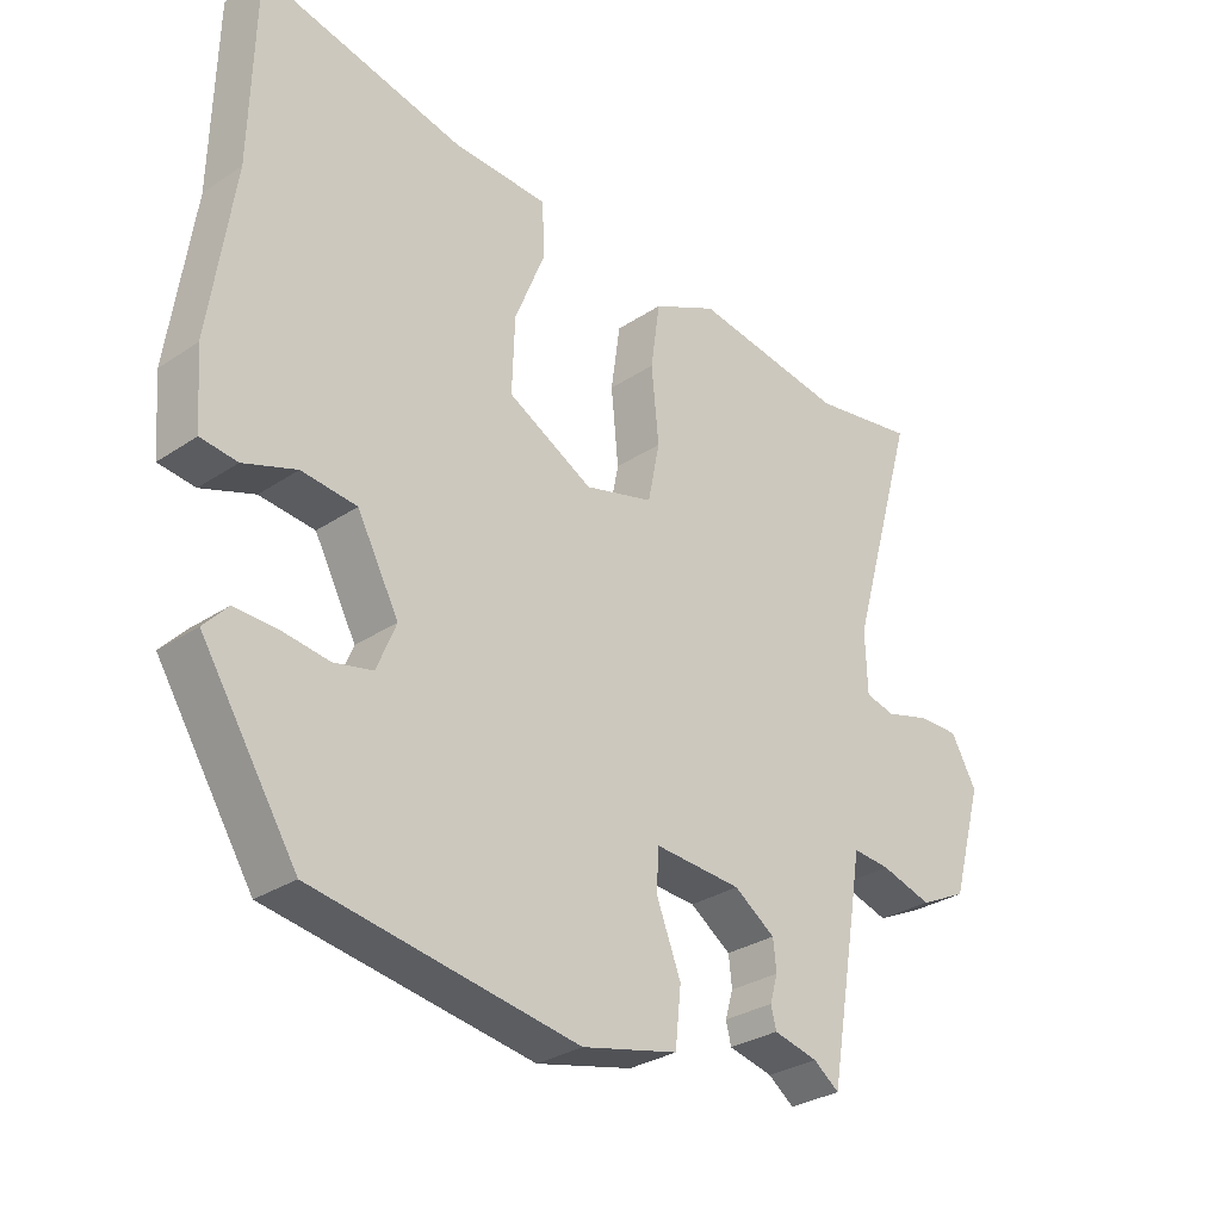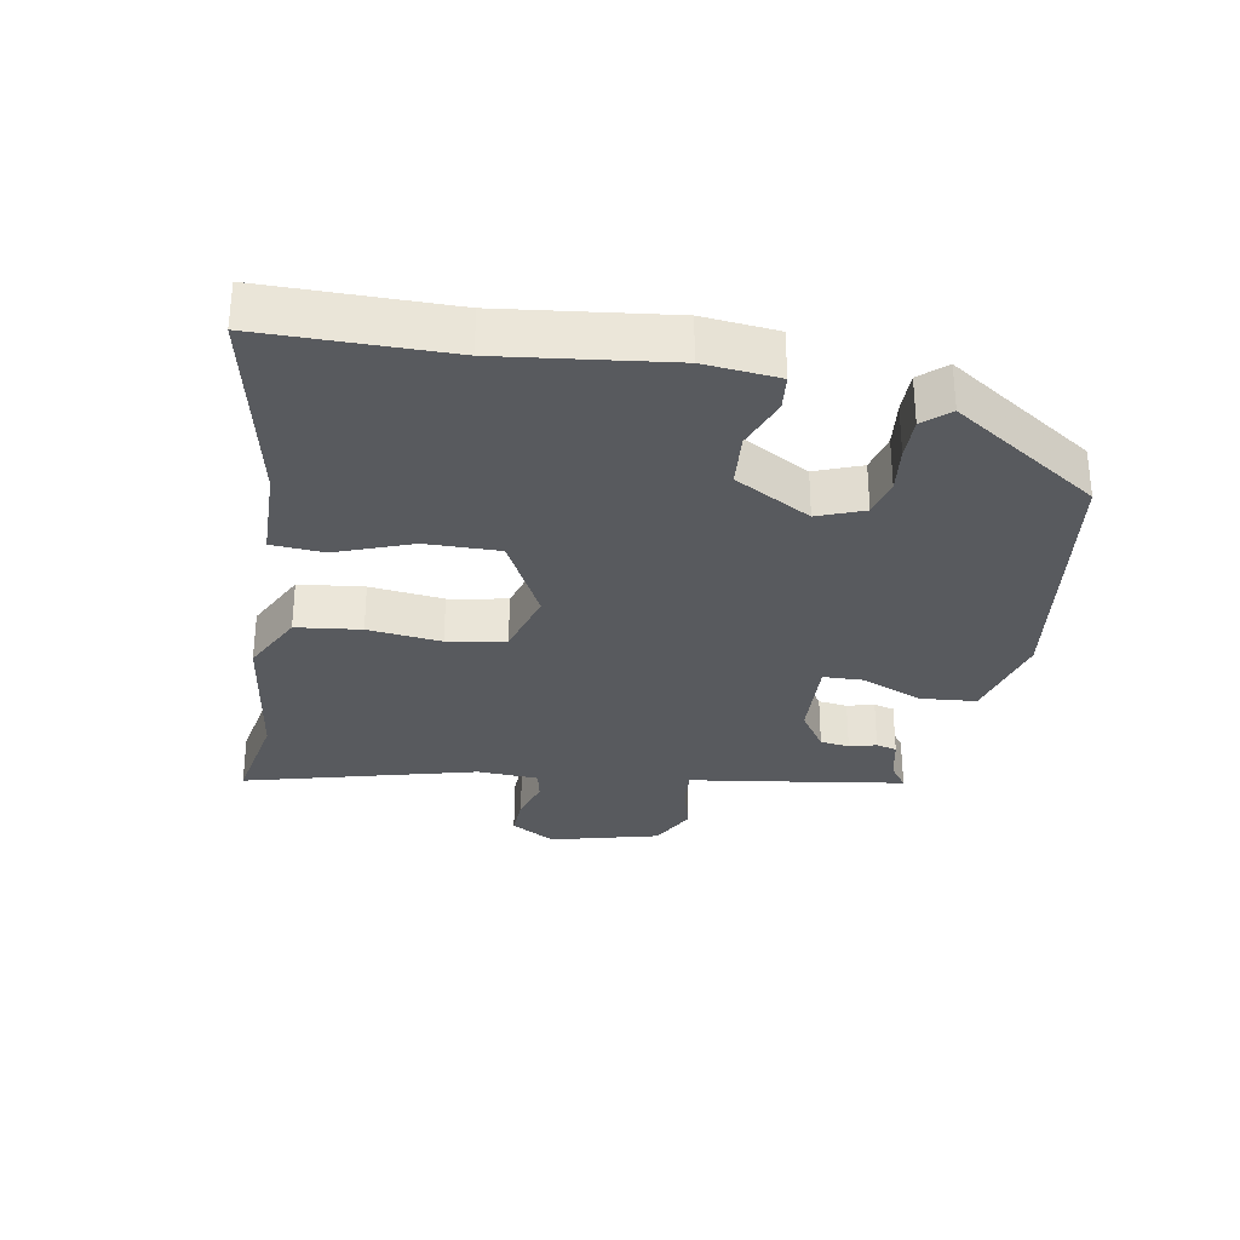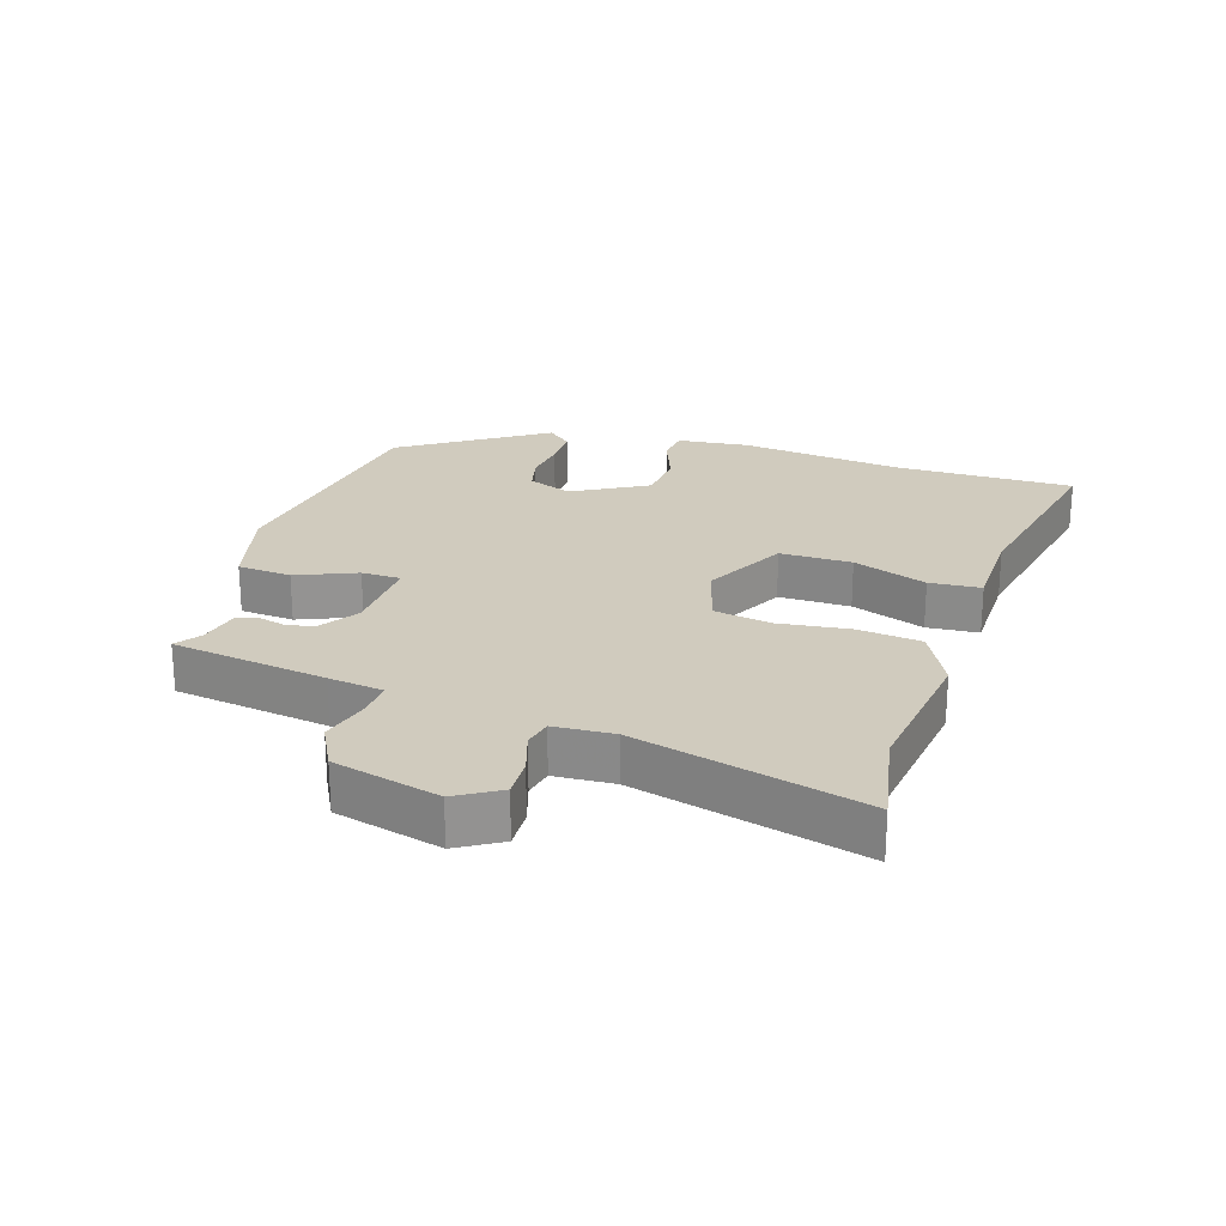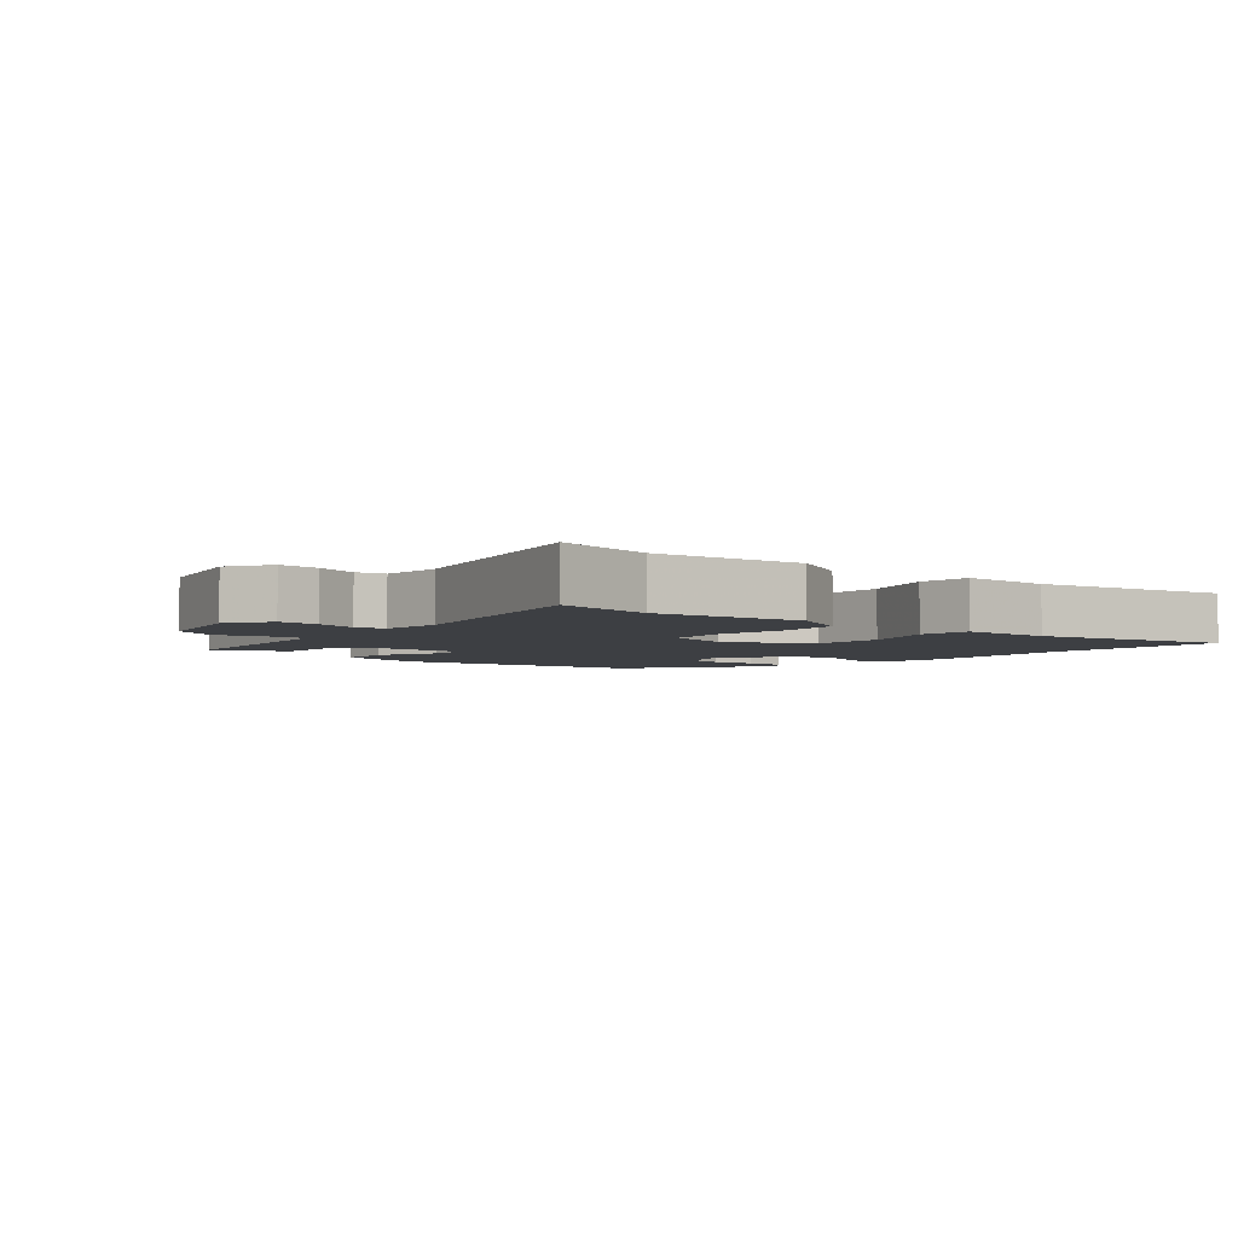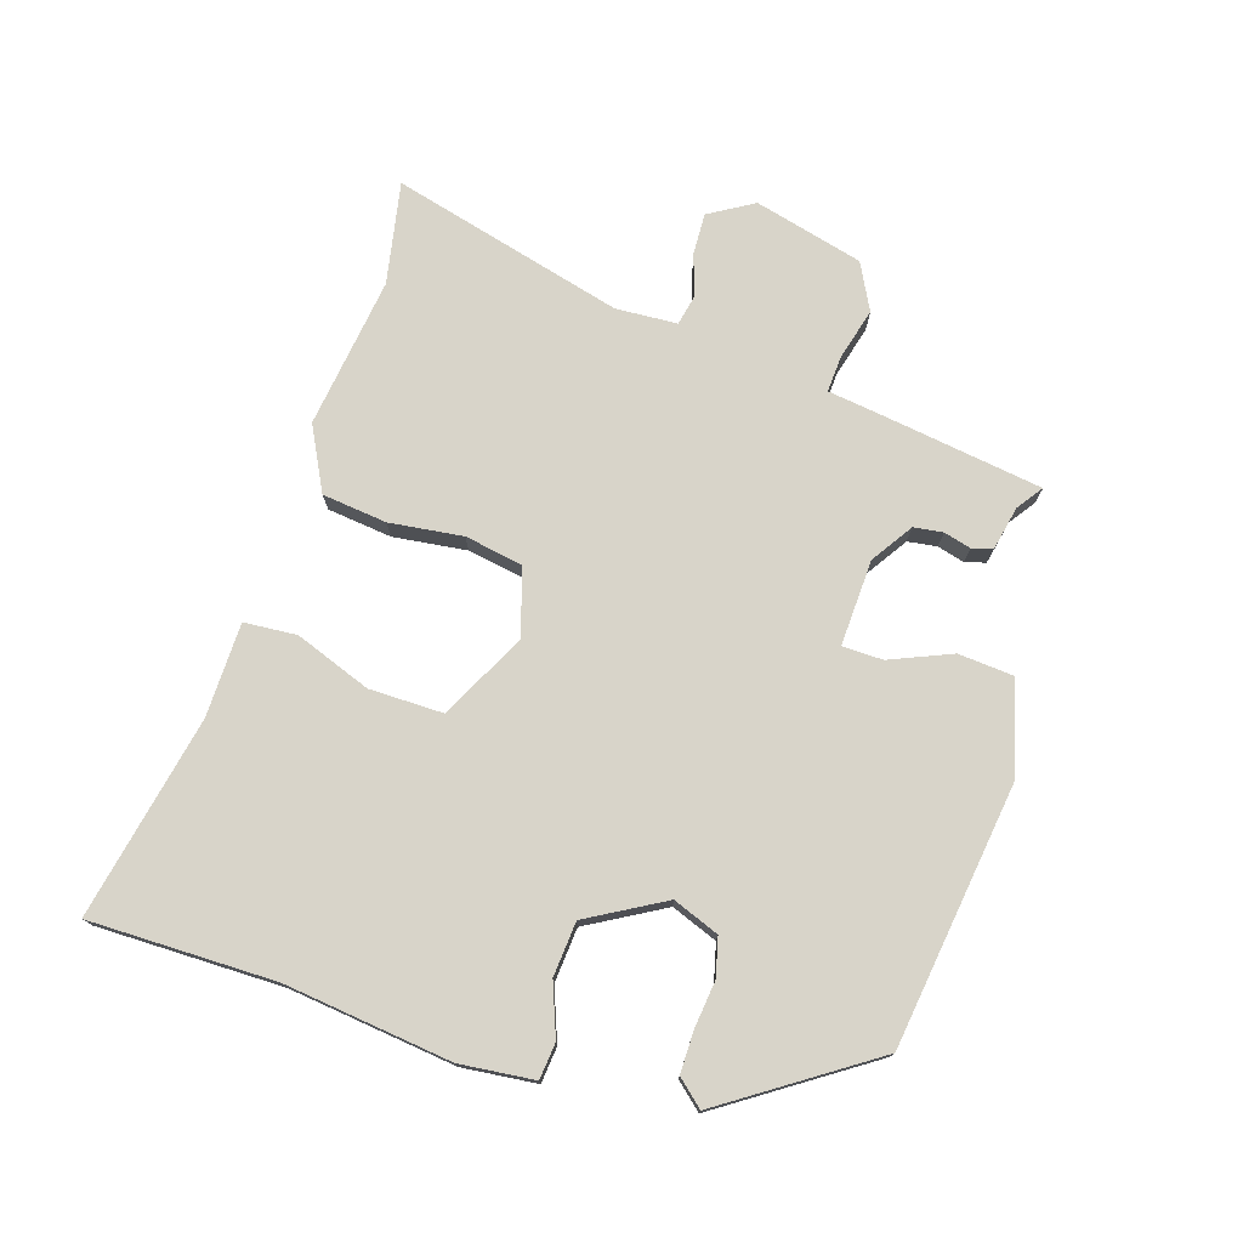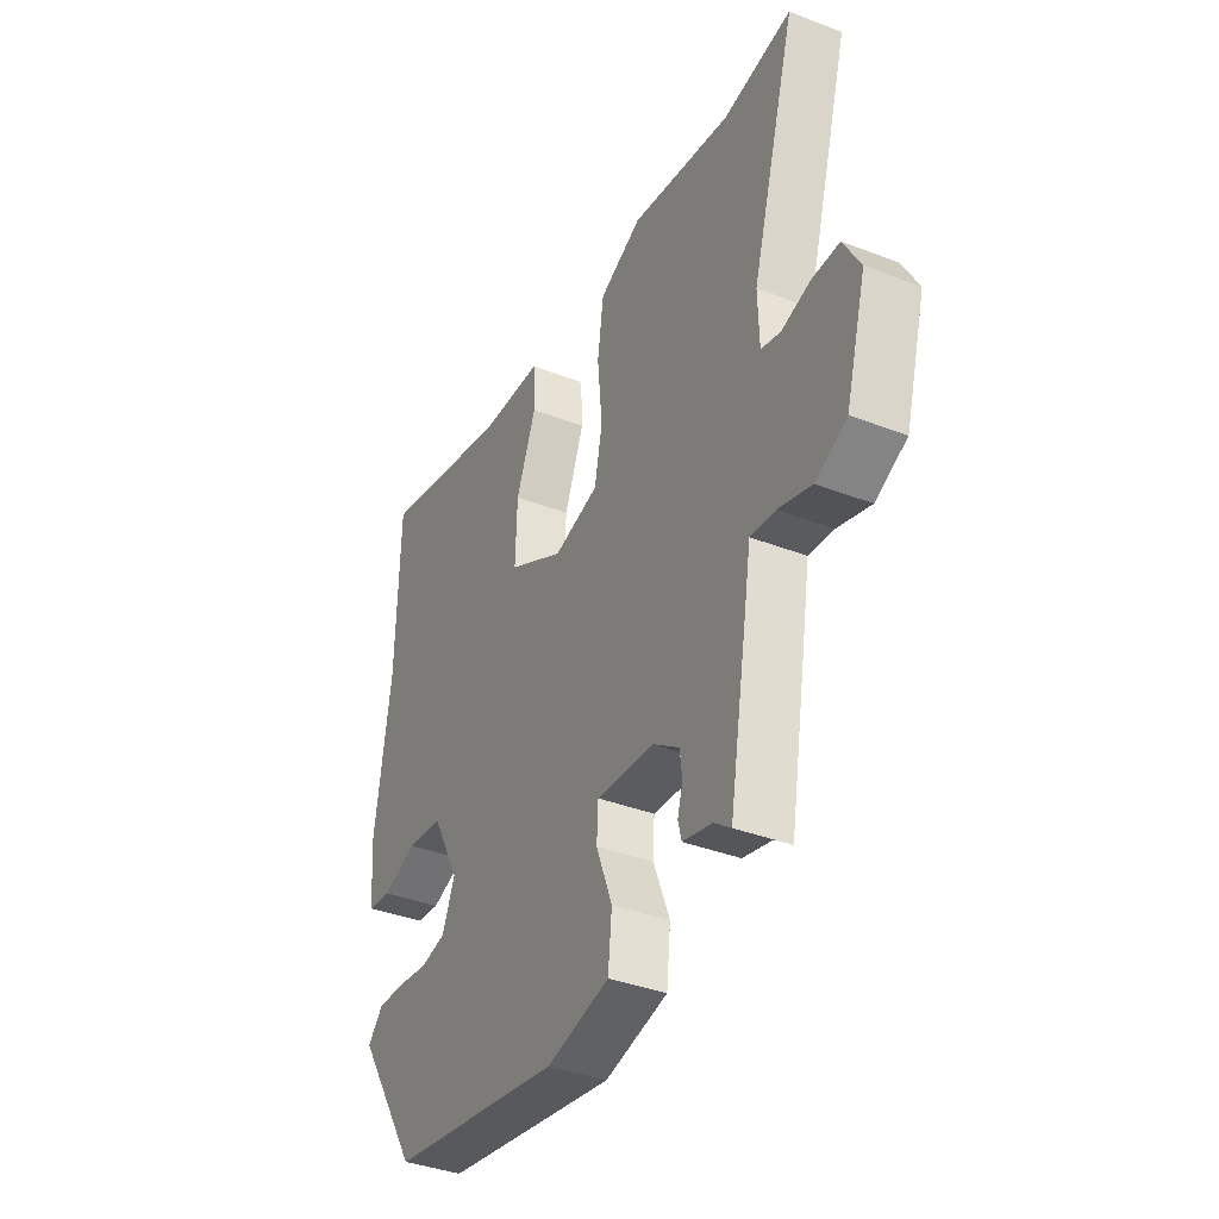
<metadata>
{"format":"obj","ext":"obj","renderer":"f3d","projection":"perspective","resolution":1024,"background":"white","views":[{"elev":-29.9,"azim":134.3,"up":"+Z"},{"elev":-30.7,"azim":78.6,"up":"+Y"},{"elev":23.6,"azim":-73.8,"up":"+Y"},{"elev":-4.0,"azim":-42.5,"up":"+Y"},{"elev":75.3,"azim":106.1,"up":"+Y"},{"elev":-37.5,"azim":-116.4,"up":"+Z"}]}
</metadata>
<code>
v 0.497 0.07 0.616
v 0.504 0.07 0.332
v 0.541 0.07 0.077
v 0.532 0.07 -0.037
v 0.477 0.07 -0.044
v 0.397 0.07 -0.016
v 0.314 0.07 -0.025
v 0.251 0.07 -0.143
v 0.28 0.07 -0.213
v 0.339 0.07 -0.226
v 0.41 0.07 -0.216
v 0.474 0.07 -0.214
v 0.51 0.07 -0.253
v 0.366 0.07 -0.481
v -0.033 0.07 -0.546
v -0.178 0.07 -0.512
v -0.187 0.07 -0.427
v -0.15 0.07 -0.332
v -0.153 0.07 -0.27
v -0.285 0.07 -0.279
v -0.347 0.07 -0.322
v -0.352 0.07 -0.367
v -0.34 0.07 -0.408
v -0.348 0.07 -0.44
v -0.415 0.07 -0.456
v -0.454 0.07 -0.485
v -0.496 0.07 -0.242
v -0.51 0.07 -0.156
v -0.567 0.07 -0.161
v -0.644 0.07 -0.184
v -0.716 0.07 -0.149
v -0.763 0.07 0.017
v -0.724 0.07 0.086
v -0.661 0.07 0.085
v -0.595 0.07 0.066
v -0.55 0.07 0.077
v -0.547 0.07 0.171
v -0.649 0.07 0.525
v -0.492 0.07 0.499
v -0.261 0.07 0.536
v -0.163 0.07 0.489
v -0.149 0.07 0.39
v -0.16 0.07 0.277
v -0.142 0.07 0.188
v -0.038 0.07 0.16
v 0.091 0.07 0.23
v 0.087 0.07 0.343
v 0.041 0.07 0.458
v 0.045 0.07 0.539
v 0.189 0.07 0.545
v 0.497 0 0.616
v 0.504 0 0.332
v 0.541 0 0.077
v 0.532 0 -0.037
v 0.477 0 -0.044
v 0.397 0 -0.016
v 0.314 0 -0.025
v 0.251 0 -0.143
v 0.28 0 -0.213
v 0.339 0 -0.226
v 0.41 0 -0.216
v 0.474 0 -0.214
v 0.51 0 -0.253
v 0.366 0 -0.481
v -0.033 0 -0.546
v -0.178 0 -0.512
v -0.187 0 -0.427
v -0.15 0 -0.332
v -0.153 0 -0.27
v -0.285 0 -0.279
v -0.347 0 -0.322
v -0.352 0 -0.367
v -0.34 0 -0.408
v -0.348 0 -0.44
v -0.415 0 -0.456
v -0.454 0 -0.485
v -0.496 0 -0.242
v -0.51 0 -0.156
v -0.567 0 -0.161
v -0.644 0 -0.184
v -0.716 0 -0.149
v -0.763 0 0.017
v -0.724 0 0.086
v -0.661 0 0.085
v -0.595 0 0.066
v -0.55 0 0.077
v -0.547 0 0.171
v -0.649 0 0.525
v -0.492 0 0.499
v -0.261 0 0.536
v -0.163 0 0.489
v -0.149 0 0.39
v -0.16 0 0.277
v -0.142 0 0.188
v -0.038 0 0.16
v 0.091 0 0.23
v 0.087 0 0.343
v 0.041 0 0.458
v 0.045 0 0.539
v 0.189 0 0.545
f 47 48 49 50
f 50 1 2
f 47 50 2
f 46 47 2
f 4 5 6
f 3 4 6
f 2 3 6
f 46 2 6
f 45 46 6
f 44 45 6 7
f 41 42 43
f 40 41 43
f 39 40 43
f 39 43 44
f 38 39 44
f 37 38 44
f 44 7 8
f 37 44 8
f 36 37 8
f 33 34 35
f 32 33 35
f 31 32 35
f 30 31 35
f 29 30 35
f 28 29 35 36
f 25 26 27 28
f 25 28 36
f 24 25 36
f 23 24 36
f 22 23 36
f 21 22 36
f 20 21 36
f 36 8 9
f 20 36 9
f 19 20 9
f 16 17 18
f 15 16 18
f 14 15 18
f 13 14 18
f 12 13 18
f 11 12 18
f 10 11 18
f 9 10 18 19
f 100 99 98 97
f 52 51 100
f 52 100 97
f 52 97 96
f 56 55 54
f 56 54 53
f 56 53 52
f 56 52 96
f 56 96 95
f 57 56 95 94
f 93 92 91
f 93 91 90
f 93 90 89
f 94 93 89
f 94 89 88
f 94 88 87
f 58 57 94
f 58 94 87
f 58 87 86
f 85 84 83
f 85 83 82
f 85 82 81
f 85 81 80
f 85 80 79
f 86 85 79 78
f 78 77 76 75
f 86 78 75
f 86 75 74
f 86 74 73
f 86 73 72
f 86 72 71
f 86 71 70
f 59 58 86
f 59 86 70
f 59 70 69
f 68 67 66
f 68 66 65
f 68 65 64
f 68 64 63
f 68 63 62
f 68 62 61
f 68 61 60
f 69 68 60 59
f 1 51 52 2
f 2 52 53 3
f 3 53 54 4
f 4 54 55 5
f 5 55 56 6
f 6 56 57 7
f 7 57 58 8
f 8 58 59 9
f 9 59 60 10
f 10 60 61 11
f 11 61 62 12
f 12 62 63 13
f 13 63 64 14
f 14 64 65 15
f 15 65 66 16
f 16 66 67 17
f 17 67 68 18
f 18 68 69 19
f 19 69 70 20
f 20 70 71 21
f 21 71 72 22
f 22 72 73 23
f 23 73 74 24
f 24 74 75 25
f 25 75 76 26
f 26 76 77 27
f 27 77 78 28
f 28 78 79 29
f 29 79 80 30
f 30 80 81 31
f 31 81 82 32
f 32 82 83 33
f 33 83 84 34
f 34 84 85 35
f 35 85 86 36
f 36 86 87 37
f 37 87 88 38
f 38 88 89 39
f 39 89 90 40
f 40 90 91 41
f 41 91 92 42
f 42 92 93 43
f 43 93 94 44
f 44 94 95 45
f 45 95 96 46
f 46 96 97 47
f 47 97 98 48
f 48 98 99 49
f 49 99 100 50
f 50 100 51 1

</code>
